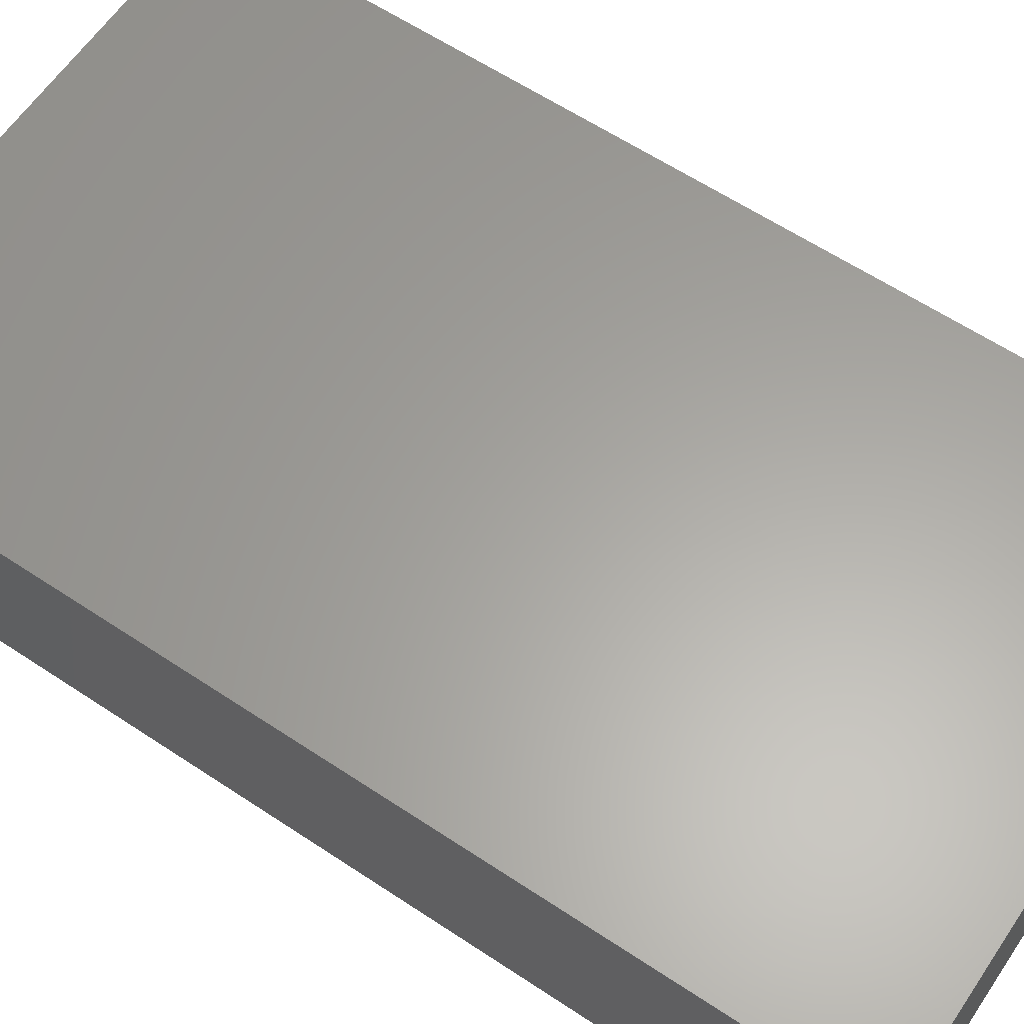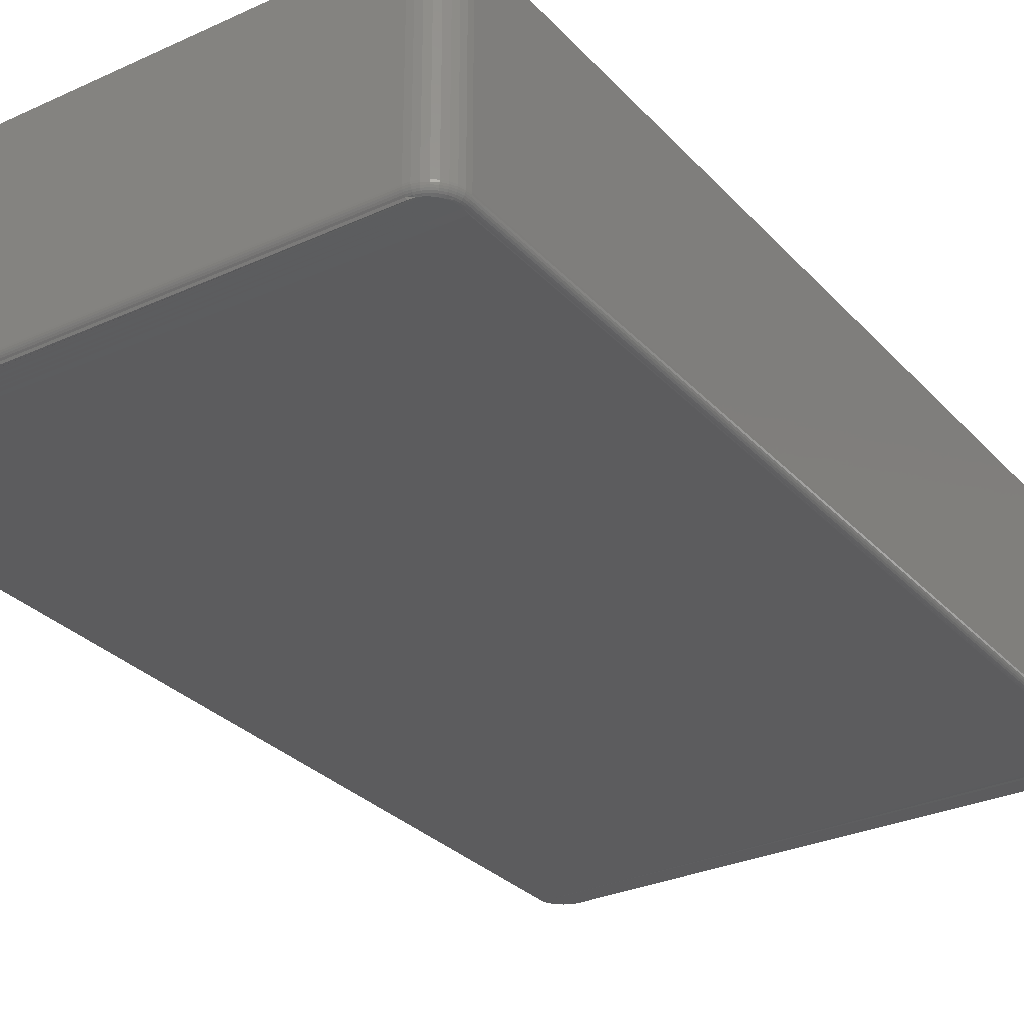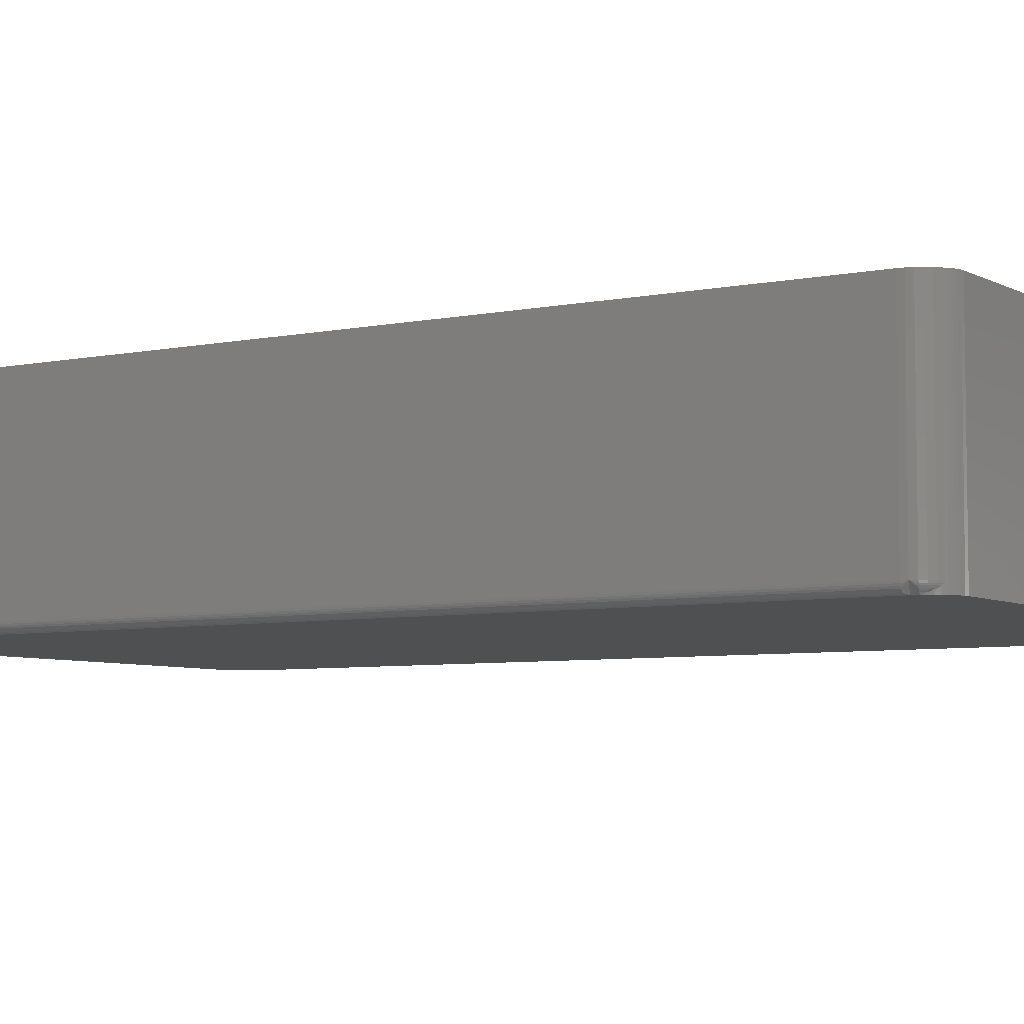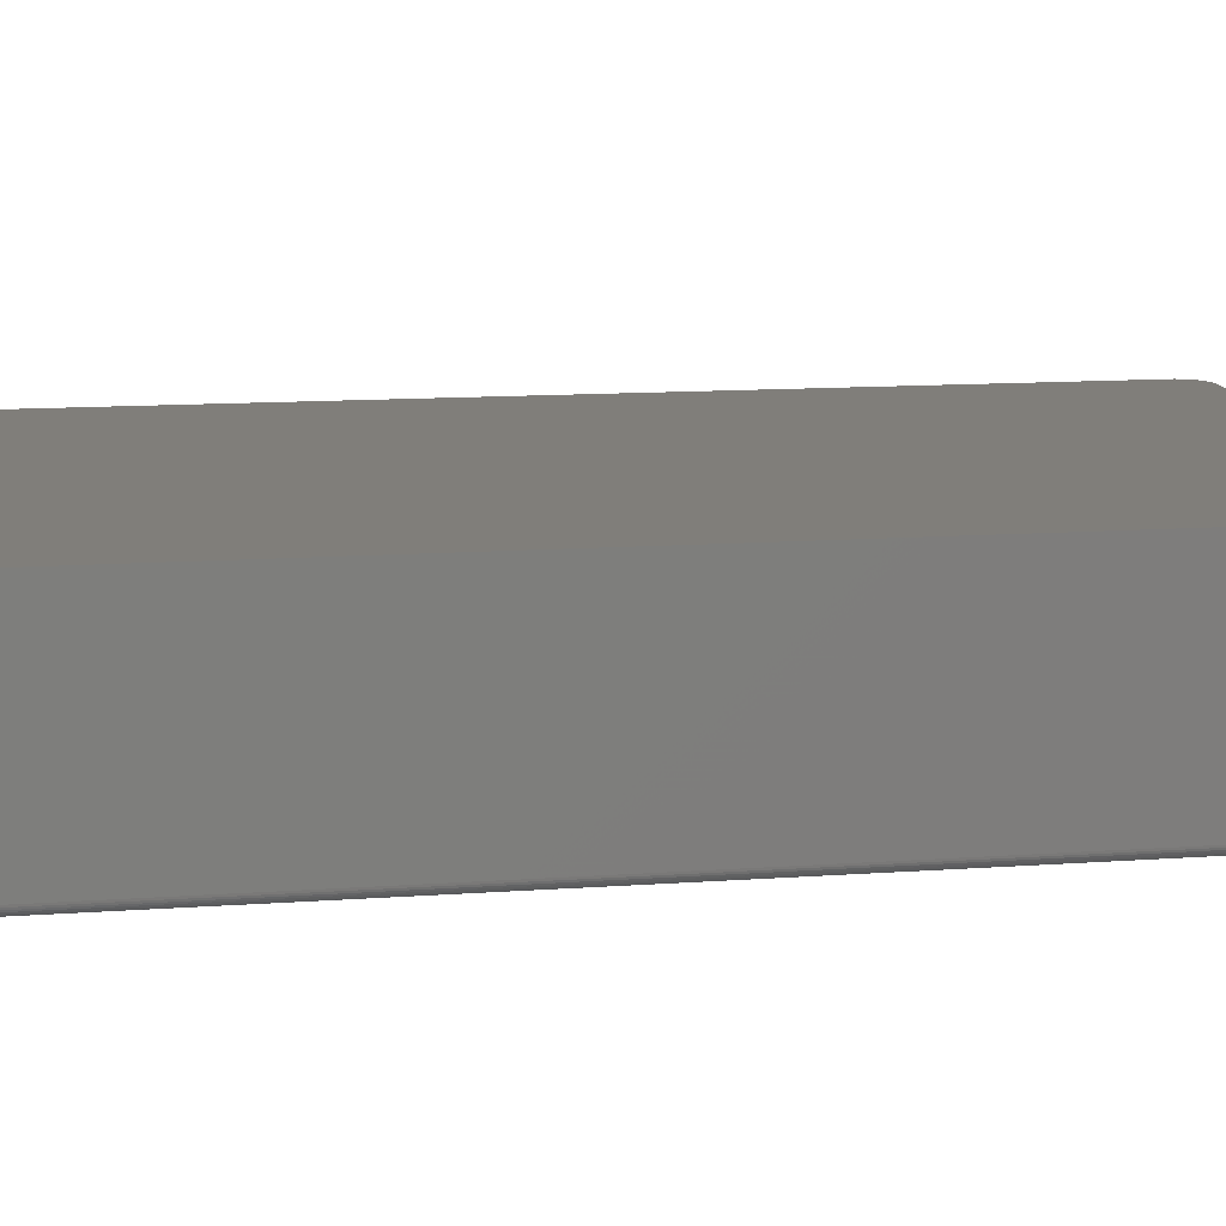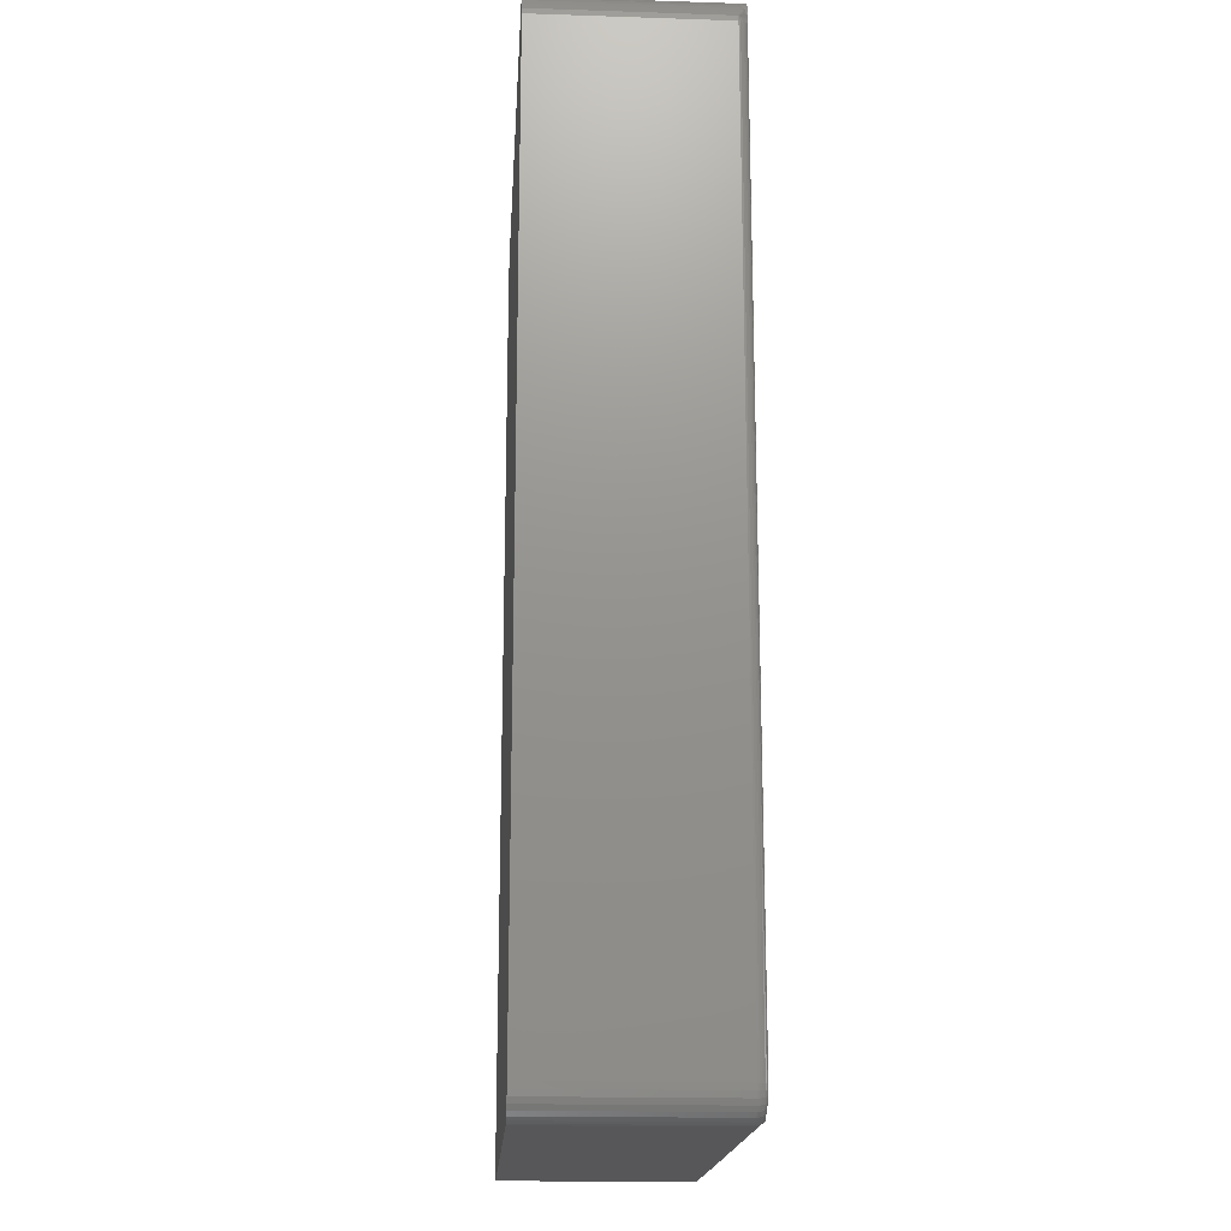
<metadata>
{"format":"stl","ext":"stl","renderer":"f3d","projection":"perspective","resolution":1024,"background":"white","views":[{"elev":61.8,"azim":-56.0,"up":"+Y"},{"elev":-29.8,"azim":-146.2,"up":"+Y"},{"elev":-5.8,"azim":-57.1,"up":"+Y"},{"elev":12.3,"azim":-99.7,"up":"+Y"},{"elev":-18.0,"azim":-93.6,"up":"+Z"}]}
</metadata>
<code>
# stl→obj: 199 verts, 394 faces
v -0.2344 1.42e-16 0.2319
v -0.2344 1.429e-16 0.2406
v -0.2344 -0.1719 0.2406
v -0.2344 -0.1719 -0.5563
v -0.2344 -0.1641 -0.5563
v -0.2352 5.438e-17 -0.5563
v -0.2599 -0.1709 -0.5843
v -0.2511 -0.1709 -0.5819
v -0.2508 -0.1719 -0.5818
v -0.2611 -0.1719 -0.5843
v -0.2558 -0.1719 -0.5836
v -0.2625 -0.1719 0.2594
v -0.7009 -0.1719 0.2579
v -0.2578 -0.1719 0.2598
v -0.6937 -0.1719 0.2594
v -0.6974 -0.1719 0.259
v -0.2532 -0.1719 0.2594
v -0.2487 -0.1719 0.258
v -0.7042 -0.1719 0.2562
v -0.2446 -0.1719 0.2558
v -0.707 -0.1719 0.2539
v -0.2409 -0.1719 0.2529
v -0.7093 -0.1719 0.251
v -0.238 -0.1719 0.2492
v -0.7111 -0.1719 0.2478
v -0.2357 -0.1719 0.2451
v -0.7121 -0.1719 0.2443
v -0.7125 -0.1719 0.2406
v -0.7129 -0.1716 -0.5625
v -0.7127 -0.1716 -0.5663
v -0.2349 -0.1719 -0.5616
v -0.2364 -0.1719 -0.5667
v -0.7118 -0.1715 -0.5701
v -0.2388 -0.1719 -0.5714
v -0.7101 -0.1715 -0.5737
v -0.2421 -0.1719 -0.5756
v -0.7078 -0.1714 -0.5769
v -0.7049 -0.1713 -0.5796
v -0.2462 -0.1719 -0.5791
v -0.7015 -0.1713 -0.5818
v -0.7127 -0.1714 0.2376
v -0.7128 -0.1716 0.2347
v -0.7129 -0.1716 0.2319
v -0.6978 -0.1712 -0.5833
v -0.6937 -0.1719 -0.5844
v -0.2625 -0.1719 -0.5844
v -0.7125 -0.1719 -0.5563
v -0.7 9.842e-17 0.2583
v -0.6969 9.885e-17 0.2591
v -0.7028 9.796e-17 0.257
v -0.7055 9.747e-17 0.2553
v -0.2446 1.563e-16 0.2558
v -0.238 1.563e-16 0.2492
v -0.7115 9.707e-17 0.2499
v -0.2409 1.564e-16 0.2529
v -0.7146 9.629e-17 0.246
v -0.2357 1.561e-16 0.2451
v -0.7169 9.555e-17 0.2416
v -0.2372 5.707e-17 -0.5724
v -0.7168 -3.758e-18 -0.5724
v -0.2357 5.777e-17 -0.5676
v -0.7144 -3.989e-18 -0.5769
v -0.2396 5.63e-17 -0.5769
v -0.7112 -4.067e-18 -0.5808
v -0.2428 5.551e-17 -0.5808
v -0.7072 -3.989e-18 -0.584
v -0.2467 5.472e-17 -0.584
v -0.7028 -3.758e-18 -0.5864
v -0.7078 9.697e-17 0.2531
v -0.7188 9.427e-17 0.2319
v -0.7183 9.487e-17 0.2368
v -0.2487 1.561e-16 0.258
v -0.6937 9.402e-17 0.2594
v -0.2625 1.547e-16 0.2594
v -0.2578 1.553e-16 0.2598
v -0.2532 1.558e-16 0.2594
v -0.2512 5.395e-17 -0.5864
v -0.256 5.325e-17 -0.5879
v -0.2611 4.793e-17 -0.5884
v -0.6928 -2.876e-18 -0.5884
v -0.6979 -3.382e-18 -0.5879
v -0.2352 5.839e-17 -0.5625
v -0.7188 -2.876e-18 -0.5625
v -0.7183 -3.382e-18 -0.5676
v -0.2357 -0.1665 -0.5647
v -0.2363 -0.1675 -0.5665
v -0.2374 -0.1684 -0.569
v -0.2442 -0.1704 -0.5776
v -0.2415 -0.17 -0.575
v -0.247 -0.1707 -0.5797
v -0.2353 -0.1654 -0.5635
v -0.2352 -0.1641 -0.5625
v -0.2392 -0.1693 -0.572
v -0.7078 -0.1641 0.2531
v -0.7122 -0.1703 0.244
v -0.7116 -0.1695 0.2465
v -0.7107 -0.1686 0.2487
v -0.7081 -0.1654 0.2527
v -0.7088 -0.1665 0.2518
v -0.7097 -0.1676 0.2505
v -0.7188 -0.1641 0.2319
v -0.7183 -0.1641 0.2368
v -0.7169 -0.1641 0.2416
v -0.7146 -0.1641 0.246
v -0.7115 -0.1641 0.2499
v -0.7126 -0.1711 -0.5707
v -0.7138 -0.1704 -0.5712
v -0.7117 -0.1704 -0.5751
v -0.6928 -0.1703 -0.5852
v -0.6973 -0.1704 -0.5848
v -0.6928 -0.1694 -0.5863
v -0.6975 -0.1694 -0.5858
v -0.6928 -0.1682 -0.5872
v -0.6977 -0.1682 -0.5867
v -0.6928 -0.1669 -0.5879
v -0.6978 -0.1669 -0.5874
v -0.6928 -0.1655 -0.5883
v -0.6979 -0.1655 -0.5878
v -0.6928 -0.1641 -0.5884
v -0.6979 -0.1641 -0.5879
v -0.7139 -0.1711 -0.5667
v -0.7143 -0.1711 -0.5625
v -0.7151 -0.1704 -0.5669
v -0.7155 -0.1704 -0.5625
v -0.7162 -0.1694 -0.5671
v -0.7166 -0.1694 -0.5625
v -0.7171 -0.1682 -0.5673
v -0.7175 -0.1682 -0.5625
v -0.7177 -0.1669 -0.5674
v -0.7182 -0.1669 -0.5625
v -0.7181 -0.1655 -0.5675
v -0.7186 -0.1655 -0.5625
v -0.7183 -0.1641 -0.5676
v -0.7188 -0.1641 -0.5625
v -0.7148 -0.1694 -0.5716
v -0.7157 -0.1682 -0.5719
v -0.7163 -0.1669 -0.5722
v -0.7167 -0.1655 -0.5724
v -0.7168 -0.1641 -0.5724
v -0.7144 -0.1641 -0.5769
v -0.7143 -0.1655 -0.5768
v -0.7139 -0.1669 -0.5766
v -0.7134 -0.1682 -0.5762
v -0.7126 -0.1694 -0.5757
v -0.7112 -0.1641 -0.5808
v -0.7111 -0.1655 -0.5807
v -0.7108 -0.1669 -0.5804
v -0.7103 -0.1682 -0.58
v -0.7097 -0.1694 -0.5793
v -0.7089 -0.1704 -0.5785
v -0.7055 -0.1704 -0.5814
v -0.7061 -0.1694 -0.5823
v -0.7066 -0.1682 -0.583
v -0.7069 -0.1669 -0.5836
v -0.7072 -0.1655 -0.5839
v -0.7072 -0.1641 -0.584
v -0.7015 -0.1704 -0.5835
v -0.702 -0.1694 -0.5845
v -0.7023 -0.1682 -0.5853
v -0.7025 -0.1669 -0.5859
v -0.7027 -0.1655 -0.5863
v -0.7028 -0.1641 -0.5864
v -0.2611 -0.1655 -0.5883
v -0.2611 -0.1641 -0.5884
v -0.2611 -0.1703 -0.5852
v -0.2611 -0.1669 -0.5879
v -0.2611 -0.1682 -0.5872
v -0.2611 -0.1694 -0.5863
v -0.2467 -0.1641 -0.584
v -0.256 -0.1641 -0.5879
v -0.2512 -0.1641 -0.5864
v -0.2358 -0.1655 -0.5675
v -0.2406 -0.1682 -0.5762
v -0.2383 -0.1682 -0.572
v -0.2377 -0.1669 -0.5722
v -0.2428 -0.1641 -0.5808
v -0.2396 -0.1641 -0.5769
v -0.2397 -0.1655 -0.5768
v -0.24 -0.1669 -0.5766
v -0.2357 -0.1641 -0.5676
v -0.2372 -0.1641 -0.5724
v -0.2373 -0.1655 -0.5724
v -0.7139 -0.1704 0.2404
v -0.7157 -0.1682 0.2411
v -0.7149 -0.1694 0.2408
v -0.7182 -0.1669 0.2319
v -0.7175 -0.1682 0.2319
v -0.7186 -0.1655 0.2319
v -0.7111 -0.1669 0.2495
v -0.7128 -0.1694 0.2448
v -0.7166 -0.1694 0.2319
v -0.7155 -0.1704 0.2319
v -0.7143 -0.1711 0.2319
v -0.7164 -0.1669 0.2414
v -0.7167 -0.1655 0.2415
v -0.7114 -0.1655 0.2498
v -0.7145 -0.1655 0.2459
v -0.7141 -0.1669 0.2457
v -0.7136 -0.1682 0.2453
f 1 2 3
f 1 3 4
f 1 4 5
f 1 5 6
f 7 8 9
f 7 9 10
f 8 7 11
f 12 13 14
f 12 15 13
f 15 16 13
f 13 17 14
f 17 13 18
f 18 13 19
f 18 19 20
f 20 19 21
f 20 21 22
f 22 21 23
f 22 23 24
f 23 25 24
f 26 24 25
f 26 25 27
f 28 26 27
f 29 30 31
f 31 30 32
f 32 30 33
f 32 33 34
f 34 33 35
f 34 35 36
f 35 37 36
f 36 37 38
f 36 38 39
f 39 38 40
f 3 26 28
f 3 28 41
f 3 41 42
f 3 42 43
f 3 43 4
f 9 39 40
f 9 40 44
f 9 44 45
f 9 45 46
f 9 46 10
f 29 31 47
f 47 31 4
f 47 4 43
f 48 49 50
f 51 50 52
f 53 54 55
f 56 54 53
f 57 56 53
f 58 56 57
f 59 60 61
f 62 60 59
f 63 62 59
f 64 62 63
f 65 64 63
f 66 64 65
f 67 66 65
f 68 66 67
f 69 51 52
f 69 52 55
f 69 55 54
f 2 1 70
f 2 70 71
f 2 71 58
f 2 58 57
f 72 52 50
f 72 50 49
f 72 49 73
f 72 73 74
f 72 74 75
f 72 75 76
f 77 78 79
f 77 79 80
f 77 80 81
f 77 81 68
f 77 68 67
f 82 83 6
f 6 83 70
f 6 70 1
f 60 84 61
f 61 84 83
f 61 83 82
f 12 74 15
f 15 74 73
f 74 12 75
f 75 12 14
f 75 14 76
f 76 14 17
f 76 17 72
f 72 17 18
f 72 18 52
f 52 18 20
f 52 20 55
f 55 20 22
f 55 22 53
f 53 22 24
f 53 24 57
f 57 24 26
f 57 26 2
f 2 26 3
f 85 32 86
f 87 86 32
f 32 34 87
f 88 89 36
f 36 39 88
f 88 39 90
f 90 39 9
f 31 32 85
f 31 85 91
f 31 91 92
f 31 92 5
f 31 5 4
f 36 89 34
f 34 89 93
f 34 93 87
f 69 21 51
f 69 94 21
f 28 27 95
f 95 27 96
f 27 25 96
f 96 25 97
f 94 98 21
f 21 19 51
f 51 19 50
f 50 19 13
f 50 13 48
f 48 13 16
f 23 21 98
f 23 98 99
f 23 99 100
f 23 100 97
f 23 97 25
f 15 73 16
f 16 73 49
f 16 49 48
f 92 82 5
f 5 82 6
f 70 101 71
f 71 101 102
f 71 102 58
f 58 102 103
f 58 103 56
f 56 103 104
f 56 104 54
f 54 104 105
f 54 105 69
f 69 105 94
f 35 33 106
f 35 106 107
f 37 35 108
f 45 44 109
f 109 44 110
f 109 110 111
f 111 110 112
f 111 112 113
f 113 112 114
f 113 114 115
f 115 114 116
f 115 116 117
f 117 116 118
f 117 118 119
f 119 118 120
f 30 29 121
f 121 29 122
f 121 122 123
f 123 122 124
f 123 124 125
f 125 124 126
f 125 126 127
f 127 126 128
f 127 128 129
f 129 128 130
f 129 130 131
f 131 130 132
f 131 132 133
f 133 132 134
f 33 30 106
f 106 30 121
f 106 121 107
f 107 121 123
f 107 123 135
f 135 123 125
f 135 125 136
f 136 125 127
f 136 127 137
f 137 127 129
f 137 129 138
f 138 129 131
f 138 131 139
f 139 131 133
f 139 140 138
f 138 140 141
f 138 141 137
f 137 141 142
f 137 142 136
f 136 142 143
f 136 143 135
f 135 143 144
f 135 144 107
f 107 144 108
f 107 108 35
f 140 145 141
f 141 145 146
f 141 146 142
f 142 146 147
f 142 147 143
f 143 147 148
f 143 148 144
f 144 148 149
f 144 149 108
f 108 149 150
f 108 150 37
f 38 37 151
f 151 37 150
f 151 150 152
f 152 150 149
f 152 149 153
f 153 149 148
f 153 148 154
f 154 148 147
f 154 147 155
f 155 147 146
f 155 146 156
f 156 146 145
f 40 38 157
f 157 38 151
f 157 151 158
f 158 151 152
f 158 152 159
f 159 152 153
f 159 153 160
f 160 153 154
f 160 154 161
f 161 154 155
f 161 155 162
f 162 155 156
f 44 40 110
f 110 40 157
f 110 157 112
f 112 157 158
f 112 158 114
f 114 158 159
f 114 159 116
f 116 159 160
f 116 160 118
f 118 160 161
f 118 161 120
f 120 161 162
f 119 163 117
f 119 164 163
f 10 109 165
f 10 46 109
f 163 166 117
f 117 166 115
f 166 167 115
f 115 167 113
f 167 168 113
f 113 168 111
f 168 165 111
f 111 165 109
f 45 109 46
f 169 9 8
f 170 11 7
f 170 7 167
f 170 167 166
f 167 7 168
f 168 7 165
f 171 8 11
f 171 11 170
f 9 169 90
f 169 8 171
f 85 86 172
f 10 165 7
f 170 166 163
f 164 170 163
f 93 89 173
f 87 93 174
f 174 175 87
f 176 177 178
f 176 178 179
f 176 179 173
f 176 173 89
f 176 89 88
f 176 88 90
f 176 90 169
f 180 92 172
f 172 92 91
f 172 91 85
f 177 181 178
f 178 181 182
f 178 182 179
f 179 182 175
f 179 175 173
f 173 175 174
f 173 174 93
f 181 180 182
f 182 180 172
f 182 172 175
f 175 172 86
f 175 86 87
f 28 183 41
f 184 41 185
f 185 41 183
f 186 187 102
f 188 186 102
f 101 188 102
f 189 97 100
f 189 100 99
f 189 99 98
f 96 190 95
f 190 96 97
f 42 41 102
f 42 102 187
f 42 187 191
f 42 191 192
f 42 192 193
f 42 193 43
f 102 41 184
f 102 184 194
f 102 194 195
f 102 195 103
f 94 105 98
f 98 105 196
f 98 196 189
f 105 104 196
f 196 104 197
f 196 197 189
f 189 197 198
f 189 198 97
f 97 198 199
f 97 199 190
f 104 103 197
f 197 103 195
f 197 195 198
f 198 195 194
f 198 194 199
f 199 194 184
f 199 184 190
f 190 184 185
f 190 185 95
f 95 185 183
f 95 183 28
f 101 132 188
f 101 134 132
f 29 193 122
f 29 47 193
f 132 130 188
f 188 130 186
f 130 128 186
f 186 128 187
f 128 126 187
f 187 126 191
f 126 124 191
f 191 124 192
f 124 122 192
f 192 122 193
f 43 193 47
f 82 92 61
f 61 92 180
f 61 180 59
f 59 180 181
f 59 181 63
f 63 181 177
f 63 177 65
f 65 177 176
f 65 176 67
f 67 176 169
f 67 169 77
f 77 169 171
f 77 171 78
f 78 171 170
f 78 170 79
f 79 170 164
f 101 70 134
f 134 70 83
f 119 80 164
f 164 80 79
f 80 119 81
f 81 119 120
f 81 120 68
f 68 120 162
f 68 162 66
f 66 162 156
f 66 156 64
f 64 156 145
f 64 145 62
f 62 145 140
f 62 140 60
f 60 140 139
f 60 139 84
f 84 139 133
f 84 133 83
f 83 133 134

</code>
